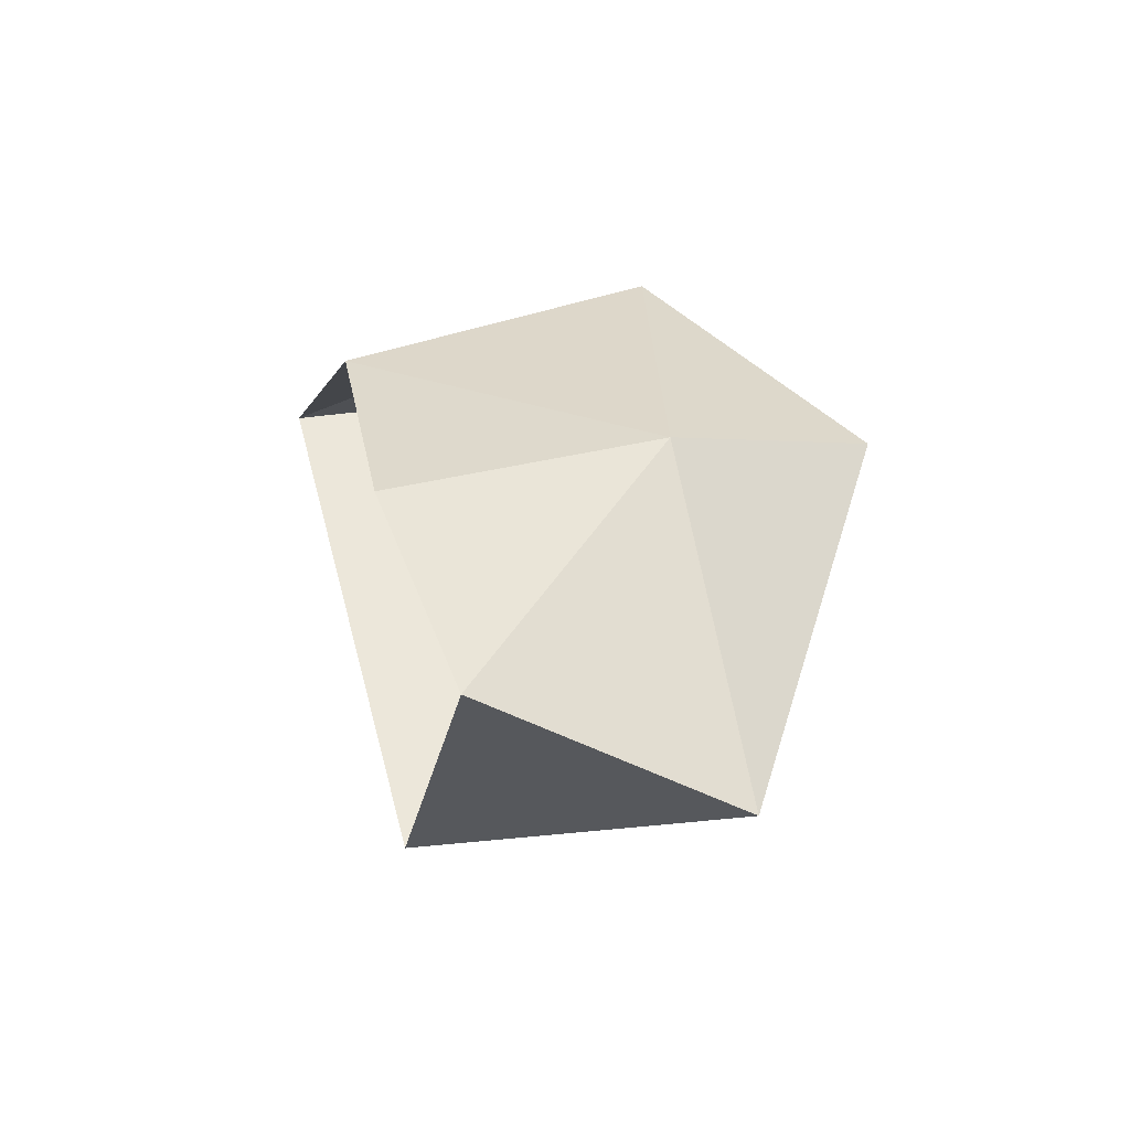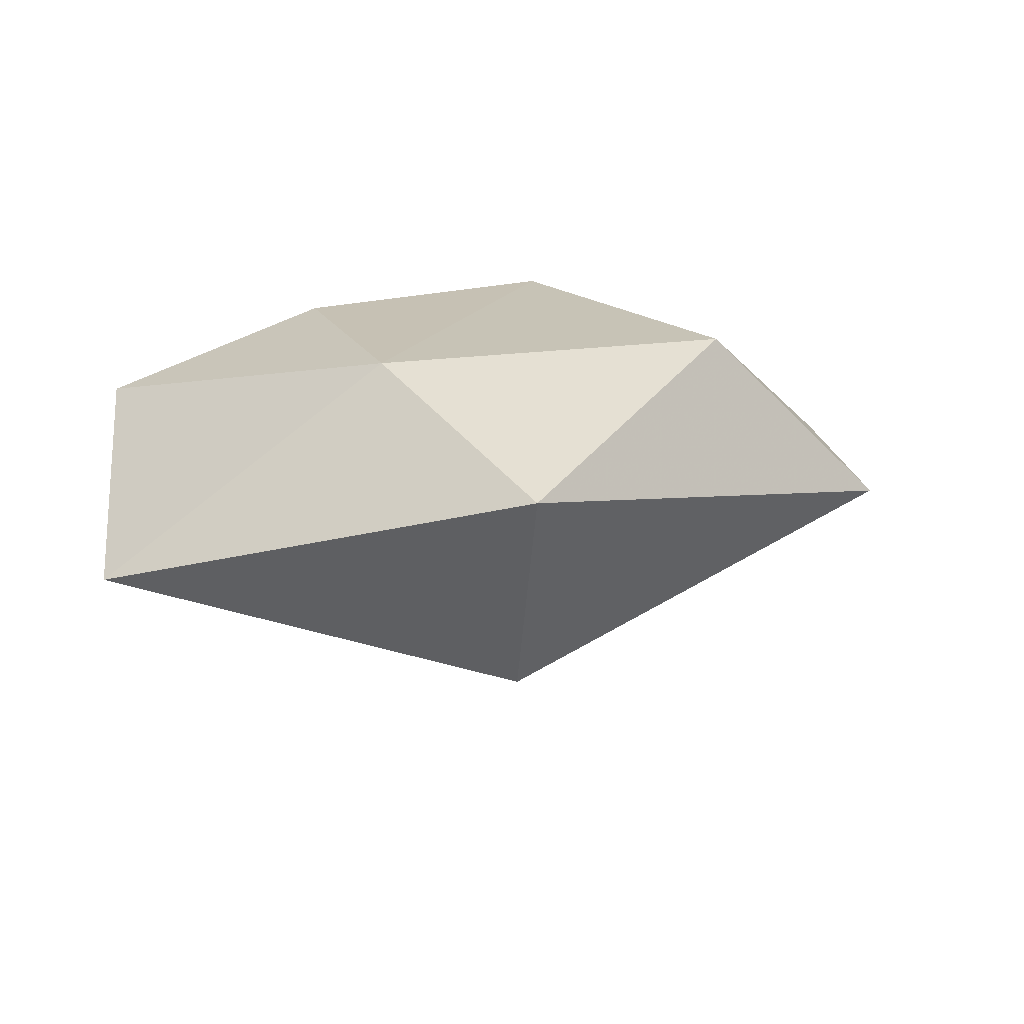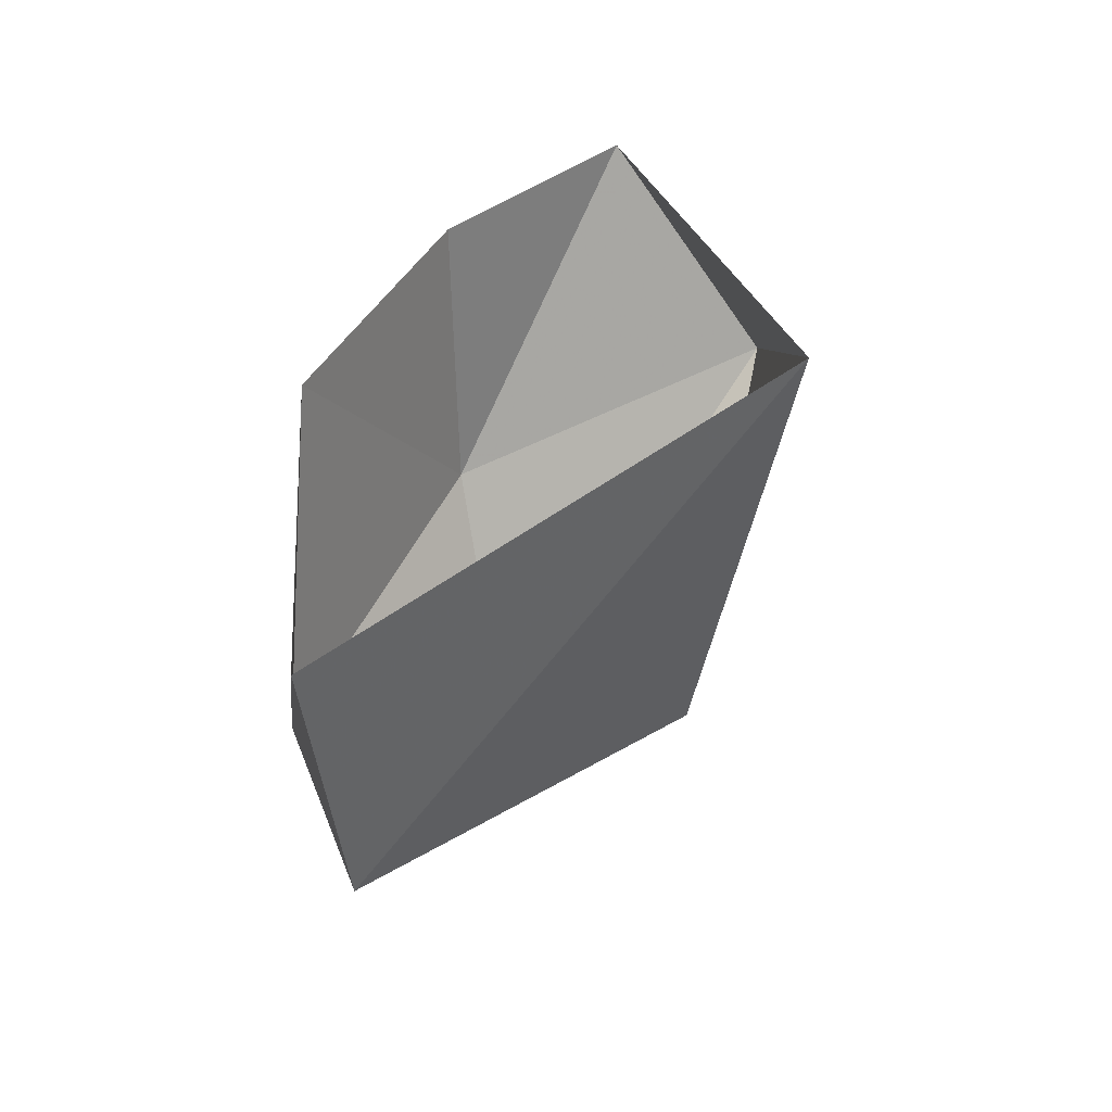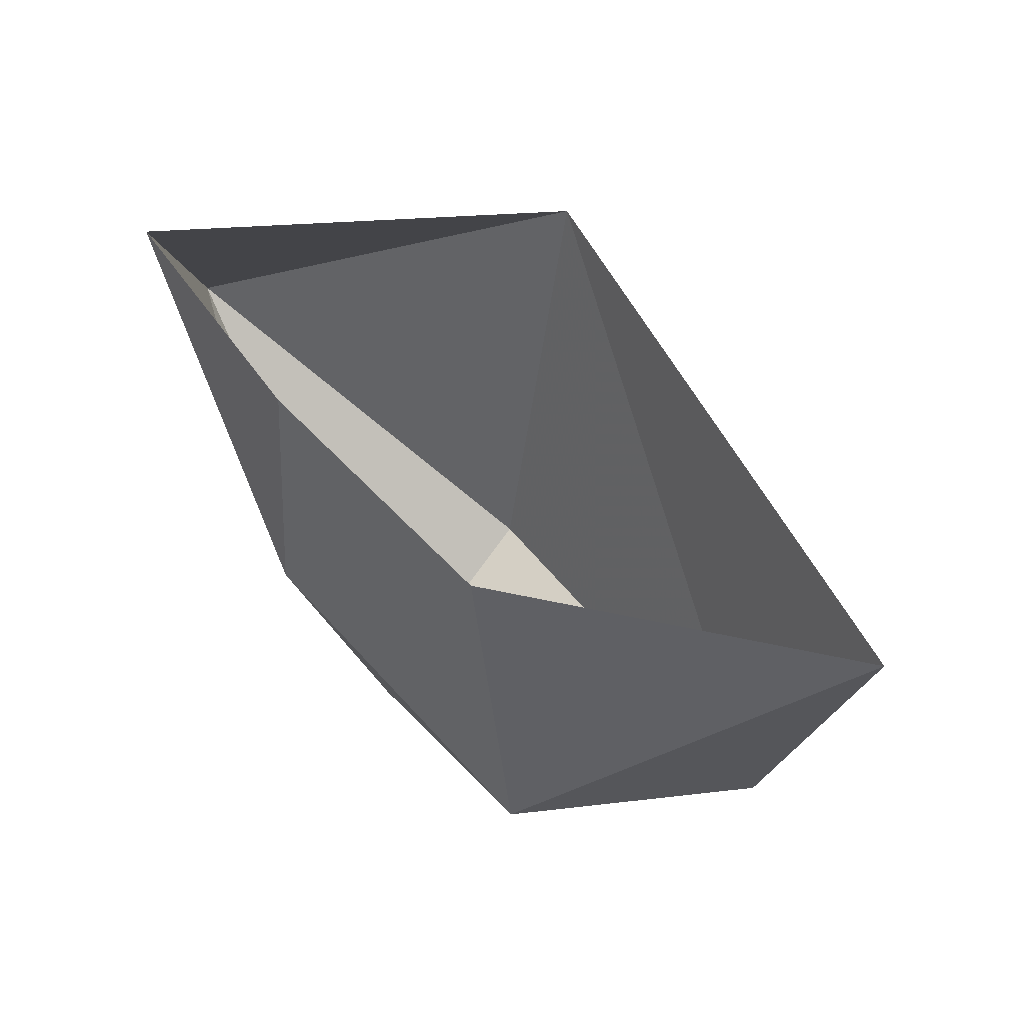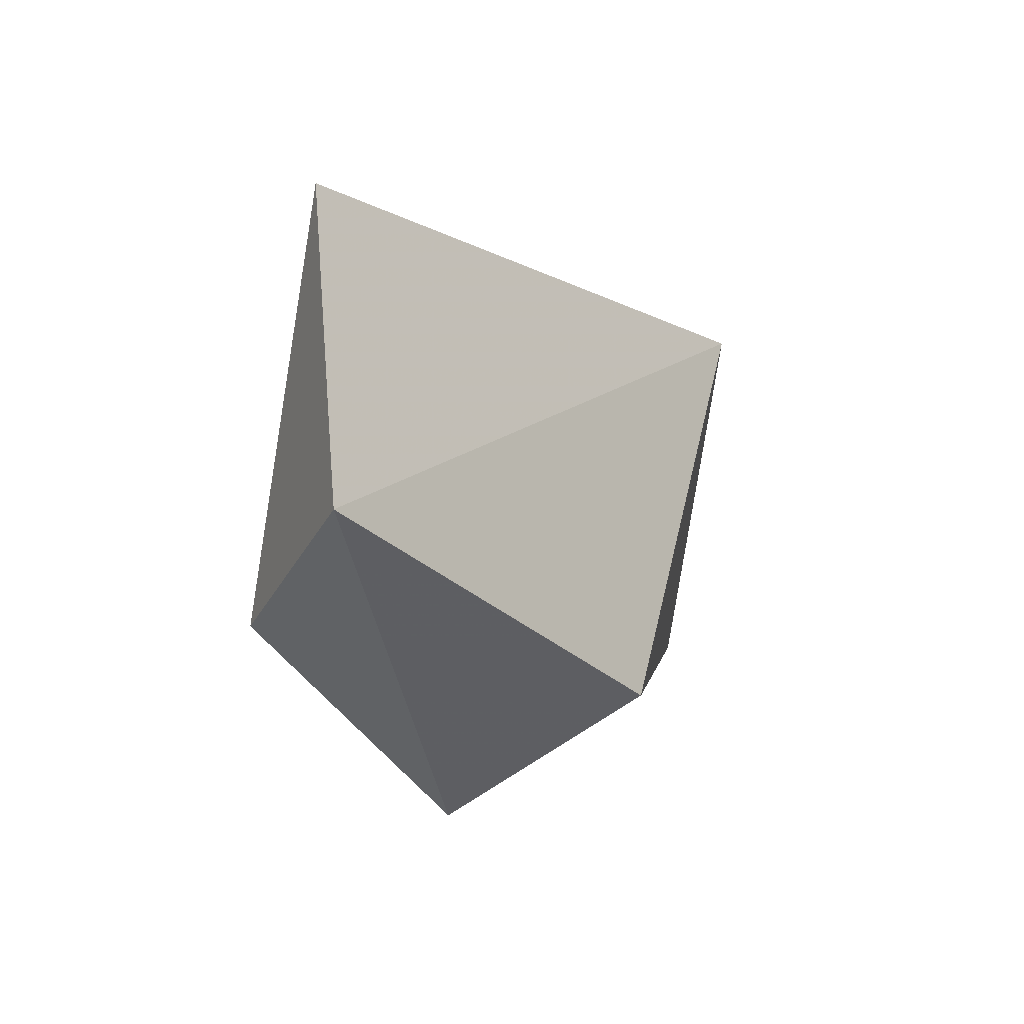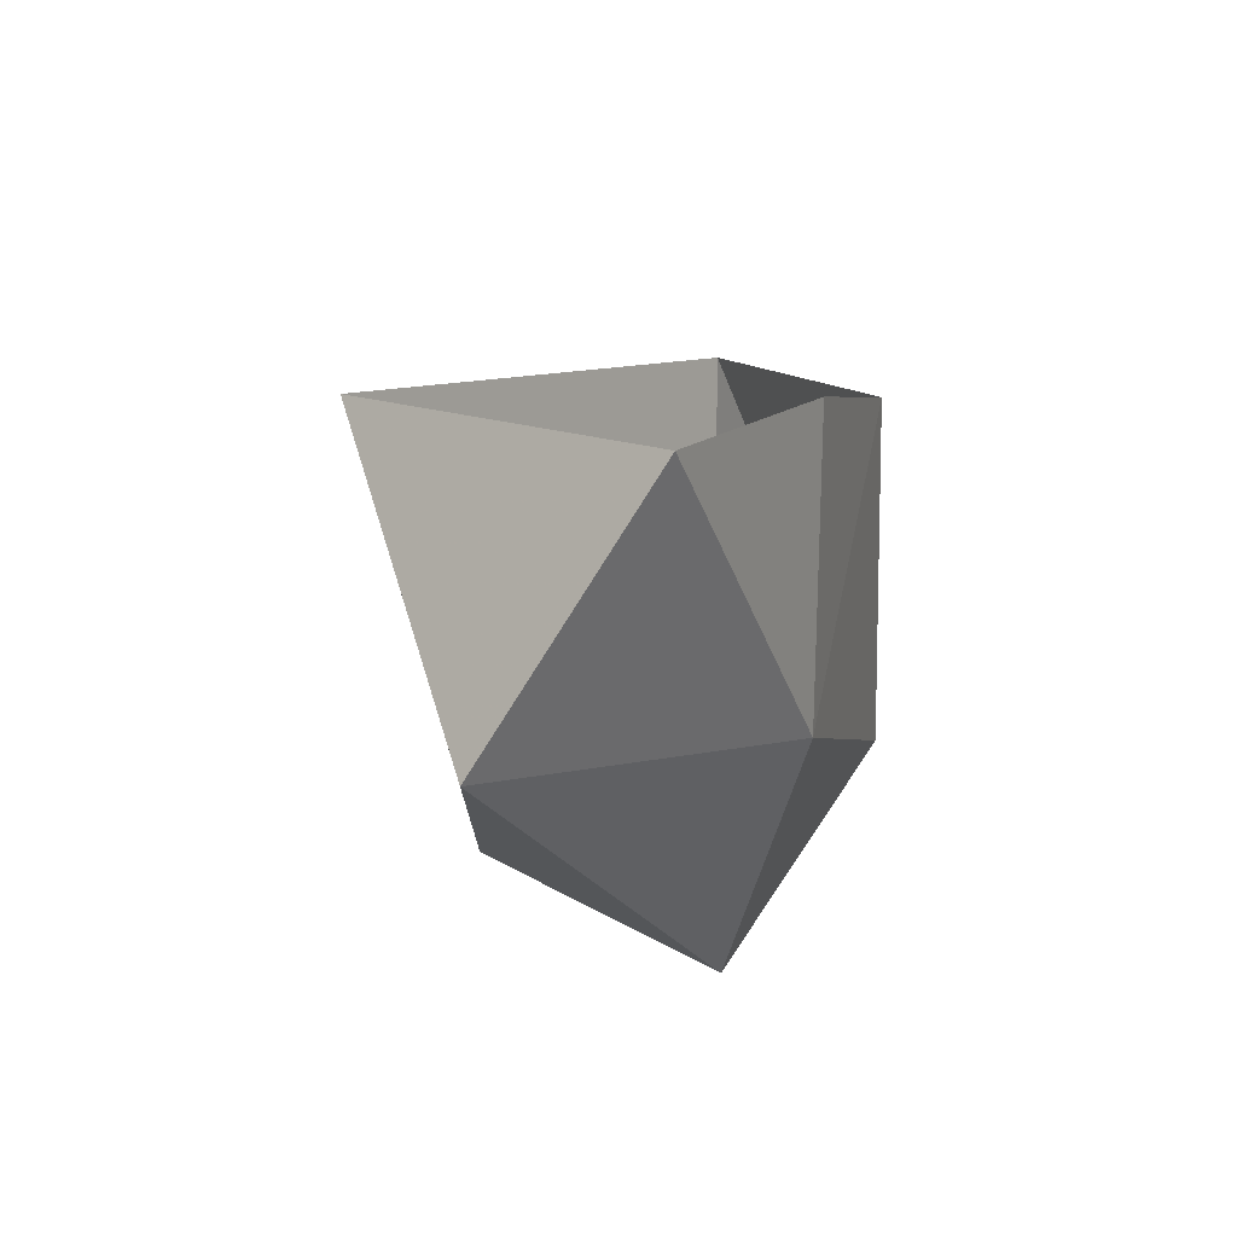
<metadata>
{"format":"obj","ext":"obj","renderer":"f3d","projection":"perspective","resolution":1024,"background":"white","views":[{"elev":25.7,"azim":61.8,"up":"+Y"},{"elev":18.4,"azim":156.7,"up":"+Y"},{"elev":28.9,"azim":-63.9,"up":"+Z"},{"elev":51.0,"azim":-144.9,"up":"+Z"},{"elev":-32.2,"azim":-68.5,"up":"+Z"},{"elev":23.2,"azim":100.5,"up":"+Z"}]}
</metadata>
<code>
g pSphere103
v -54.39 -237.4 133.6
v -383.5 -38.09 -184
v -463.8 -50.87 43.38
v -56.58 -152.7 -194
v -42.4 18.84 -263.6
v -238.1 103.5 -172.5
v -56.58 -152.7 -194
v 225.2 -92.58 3.509
v -54.39 -237.4 133.6
v 166.3 17.17 187.5
v -463.8 -50.87 43.38
v -238.1 103.5 -172.5
v -200.5 100 104.3
v -383.5 -38.09 -184
v 2.975 80.97 -57.13
v -12.57 79.2 164.2
v 166.3 17.17 187.5
v 225.2 -92.58 3.509
v -42.4 18.84 -263.6
g pSphere103_0
f 3 2 1
f 2 4 1
f 5 4 2
f 6 5 2
f 8 7 5
f 7 8 9
f 9 8 10
f 13 12 11
f 12 14 11
f 15 12 13
f 16 15 13
f 17 15 16
f 17 18 15
f 15 19 12
f 18 19 15

</code>
